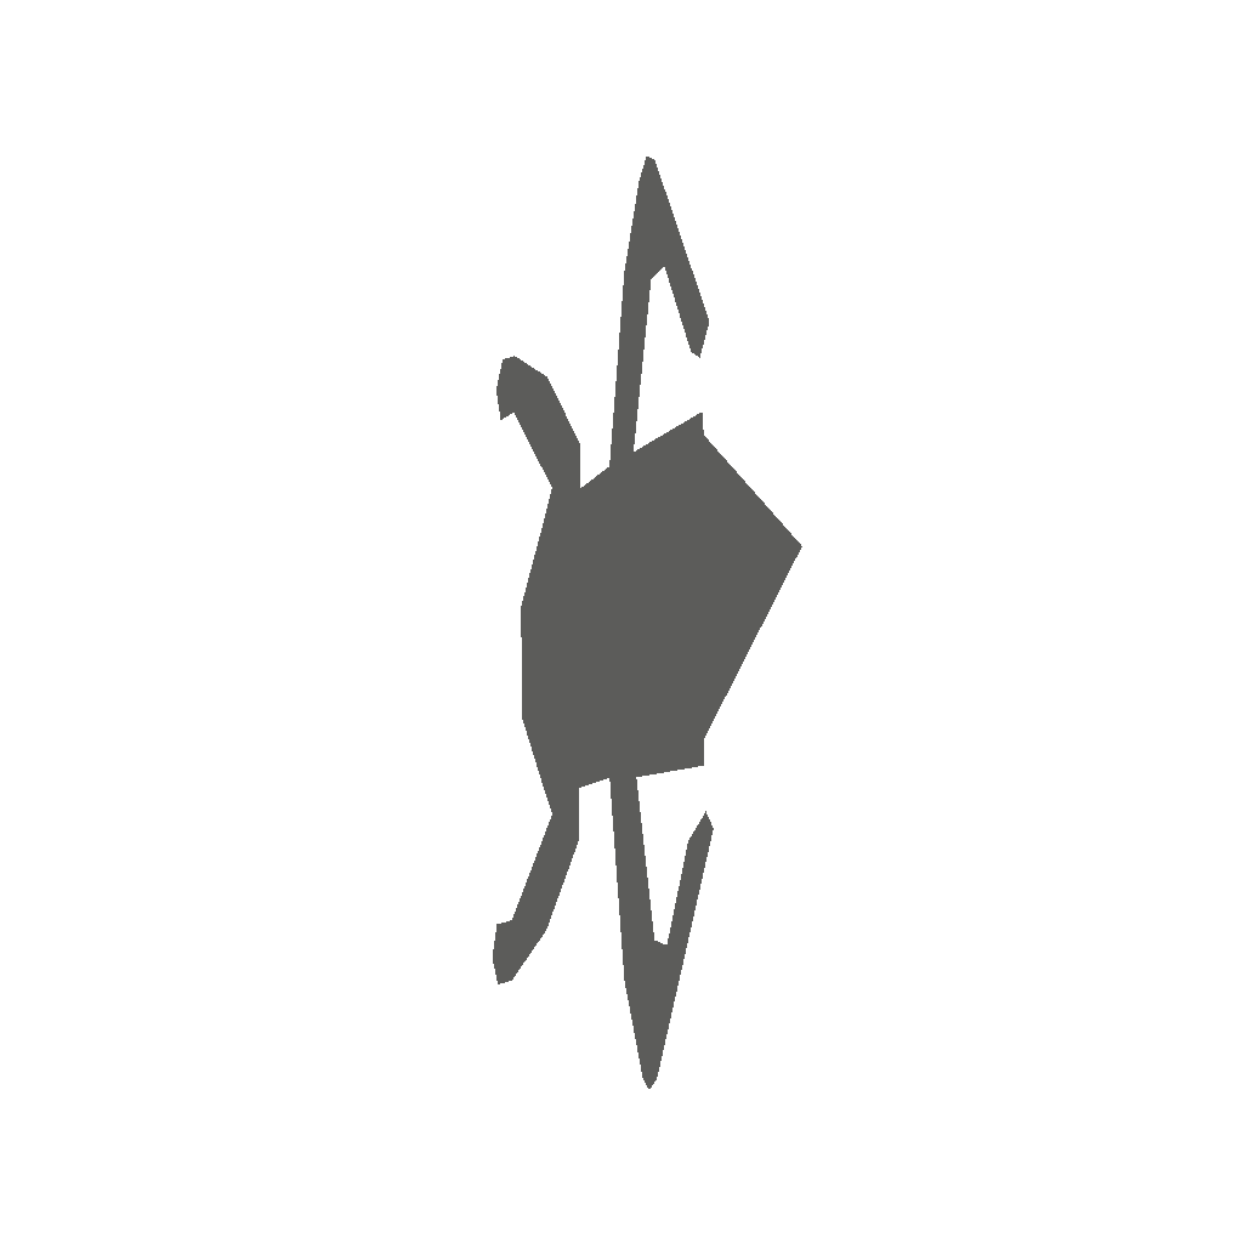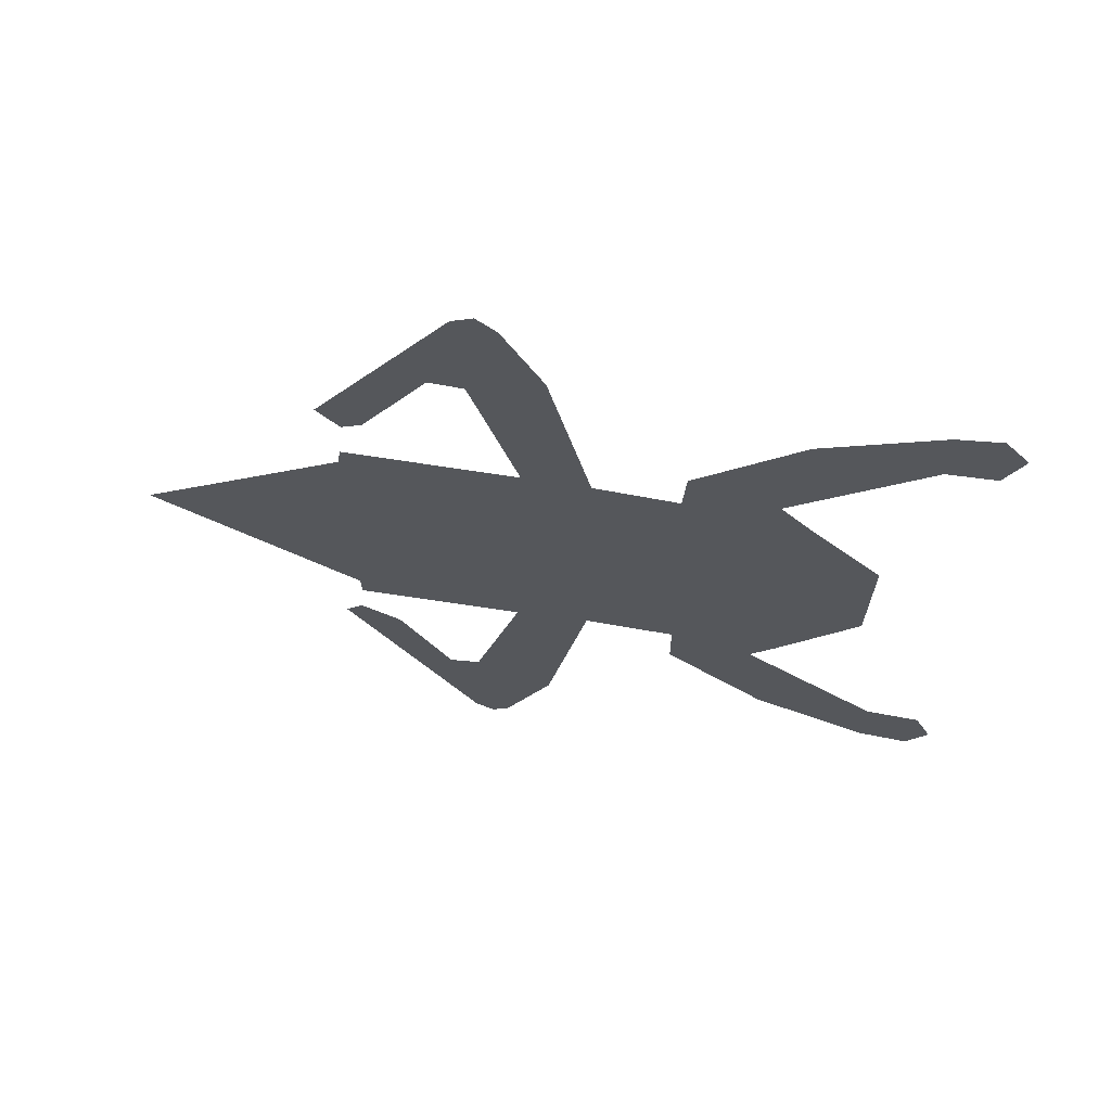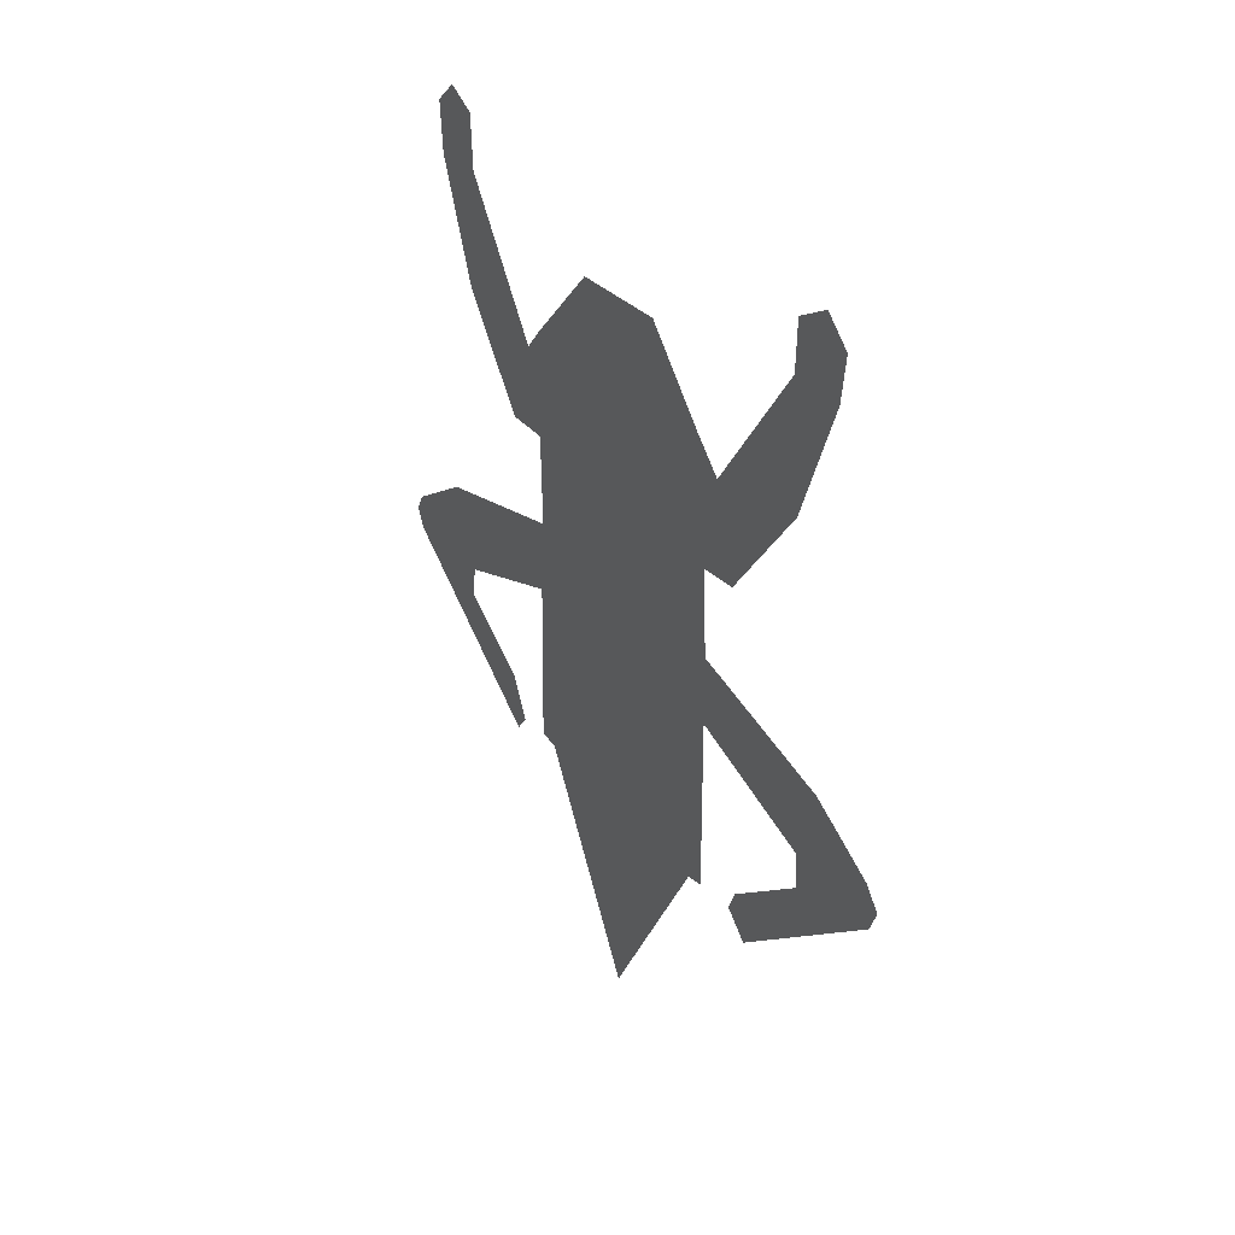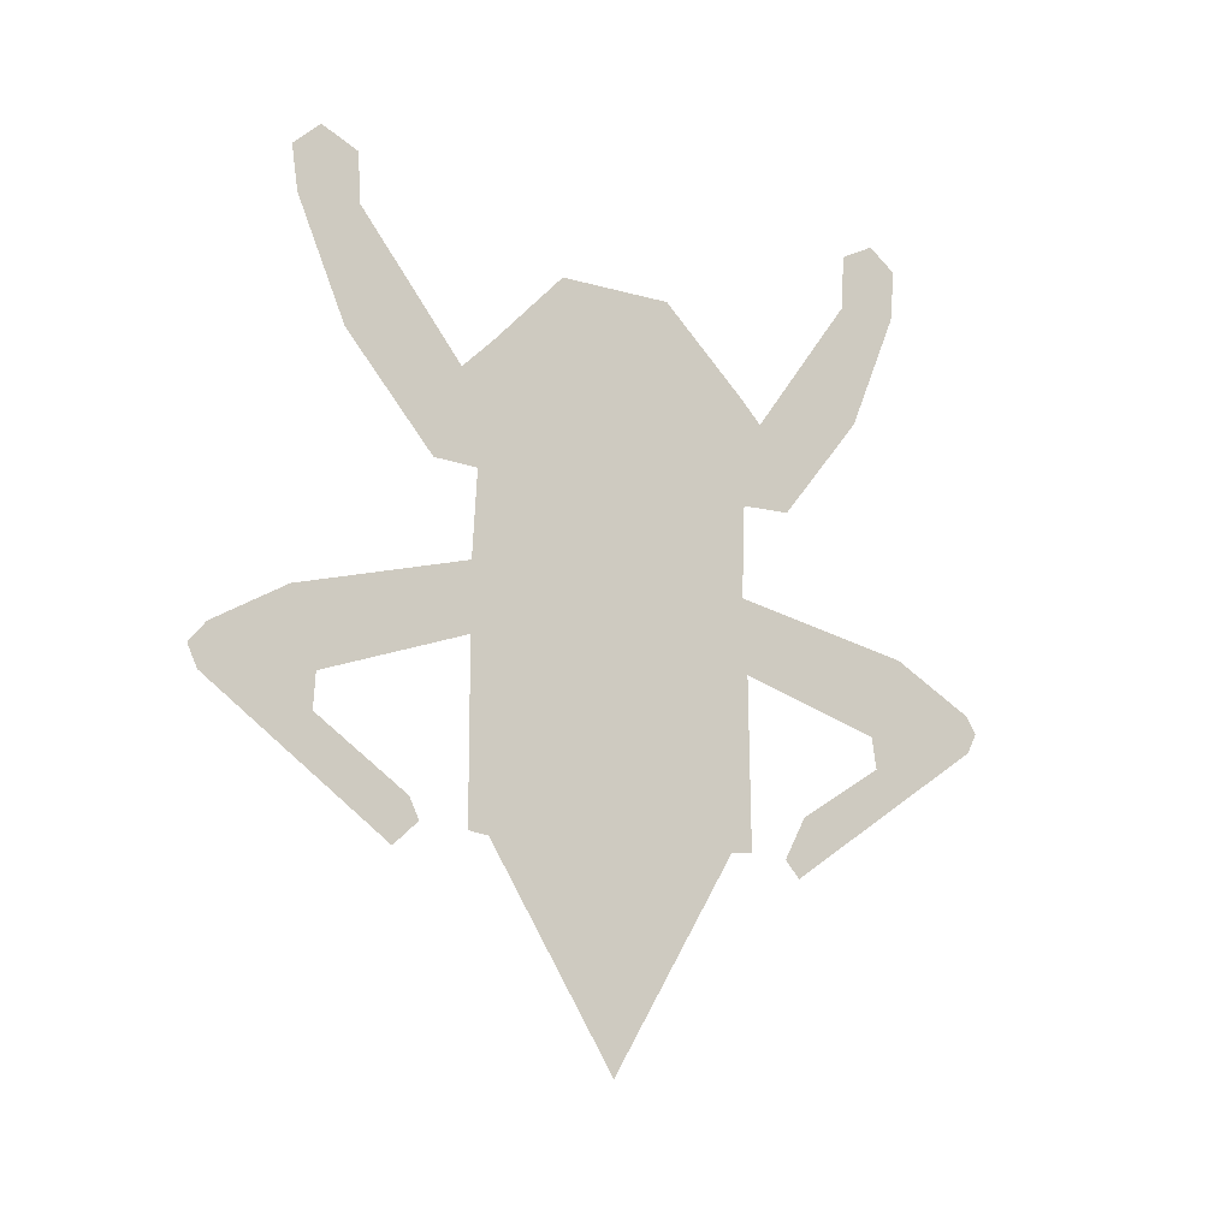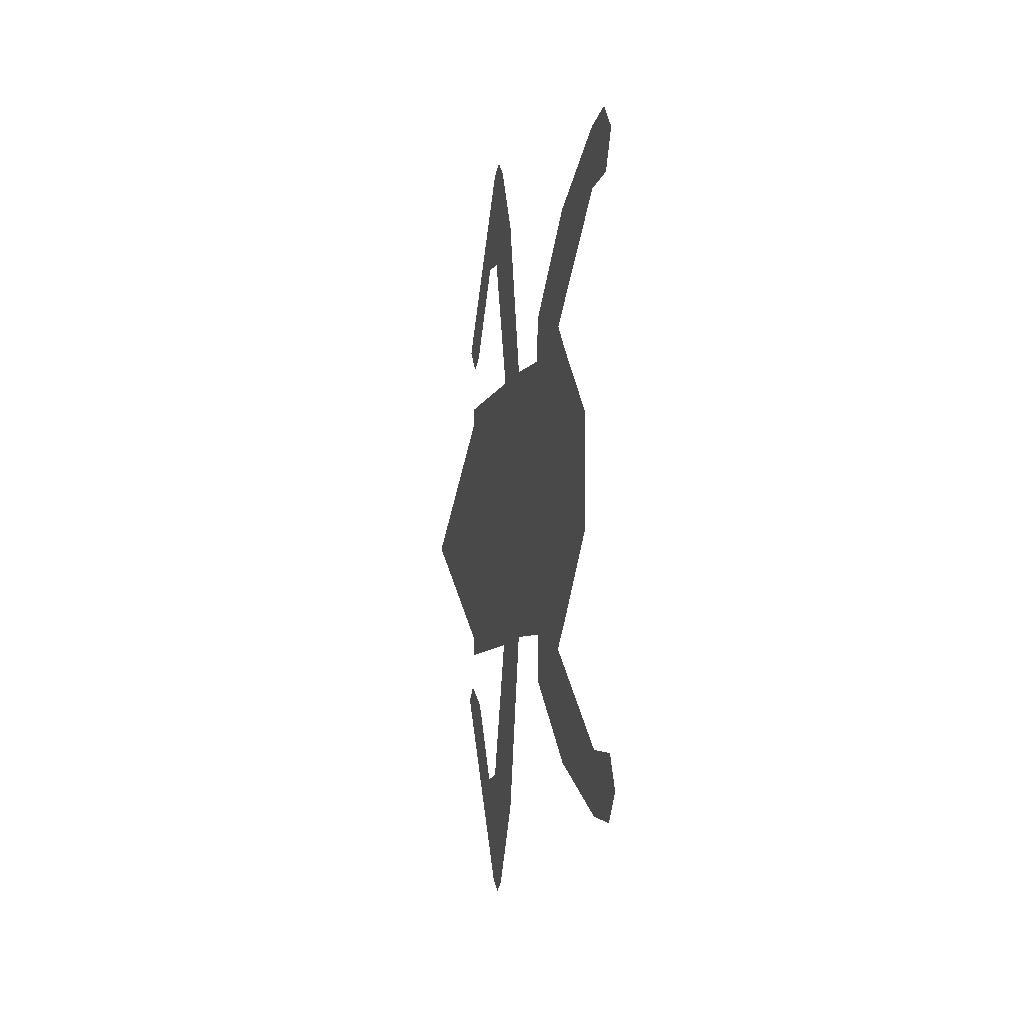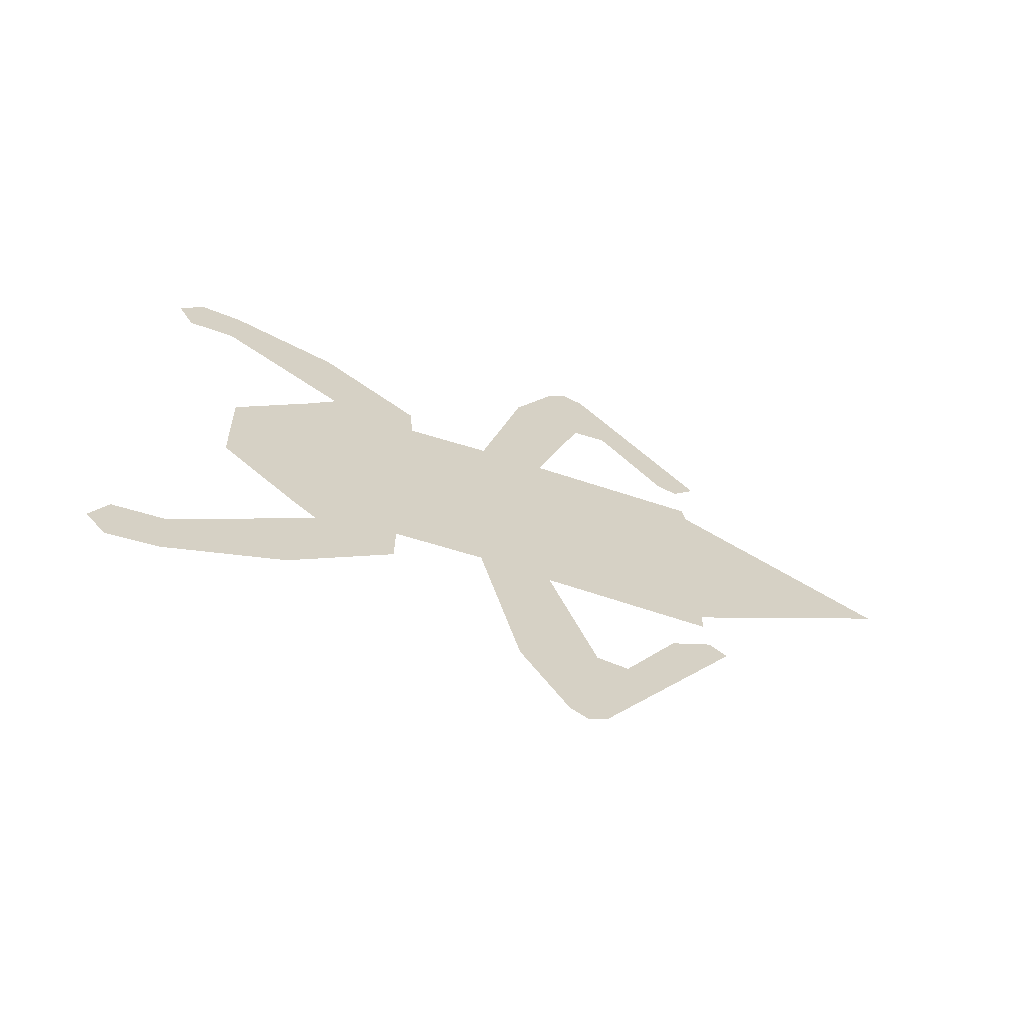
<metadata>
{"format":"obj","ext":"obj","renderer":"f3d","projection":"perspective","resolution":1024,"background":"white","views":[{"elev":-7.8,"azim":-18.7,"up":"+Z"},{"elev":62.4,"azim":99.4,"up":"+Z"},{"elev":30.5,"azim":-30.7,"up":"+Y"},{"elev":-13.1,"azim":60.2,"up":"+Y"},{"elev":-7.0,"azim":167.5,"up":"+Z"},{"elev":-65.9,"azim":-108.3,"up":"+Z"}]}
</metadata>
<code>
o 平面
v 0 -0.0979 -0.3422
v 0 -0.4931 -0.3477
v -0 -0.985 -0.001451
v 0 -0.495 -0.2964
v 0 -0.2077 -0.6752
v 0 -0.2809 -0.6862
v 0 -0.4053 -0.4867
v 0 -0.5023 -0.4355
v 0 -0.5425 -0.4703
v 0 -0.2205 -0.9479
v 0 -0.1747 -0.9716
v 0 -0.1345 -0.9479
v 0 -0.02104 -0.7557
v 0 0.07594 -0.3312
v 0 0.29 -0.3385
v 0 0.29 -0.4538
v 0 0.5303 -0.6457
v 0 0.8082 -0.7599
v 0 0.9281 -0.7704
v 0 0.9804 -0.7057
v 0 0.9405 -0.6257
v 0 0.811 -0.6181
v 0 0.4875 -0.384
v 0 0.5442 -0.3321
v 0 0.7382 -0.1381
v 0 0.7464 0.1283
v 0 0.5705 0.2977
v -0 0.4998 0.3717
v -0 0.8204 0.6167
v -0 0.9355 0.6216
v -0 0.9799 0.7088
v -0 0.9224 0.7729
v -0 0.8171 0.7581
v -0 0.5409 0.643
v -0 0.2893 0.4342
v -0 0.2811 0.3306
v -0 0.0788 0.3421
v -0 -0.02151 0.7466
v -0 -0.1185 0.9192
v -0 -0.1662 0.9587
v -0 -0.2172 0.9357
v -0 -0.5345 0.5114
v -0 -0.4803 0.4522
v -0 -0.431 0.4753
v -0 -0.2764 0.6907
v -0 -0.1942 0.6857
v -0 -0.0807 0.3421
v -0 -0.4918 0.3421
v -0 -0.5 0.2944
f 46 45 41
f 1 2 4
f 4 3 49
f 49 48 47
f 4 49 1
f 49 47 1
f 8 7 9
f 7 6 9
f 10 9 6
f 12 11 10
f 14 13 1
f 13 12 5
f 17 16 23
f 16 15 23
f 13 5 1
f 12 10 5
f 18 17 22
f 22 17 23
f 19 18 21
f 21 20 19
f 22 21 18
f 25 24 27
f 24 23 15
f 24 15 27
f 27 26 25
f 28 27 36
f 15 14 36
f 10 6 5
f 27 15 36
f 14 1 47
f 36 14 37
f 31 30 32
f 30 29 33
f 33 32 30
f 35 34 28
f 34 33 29
f 28 34 29
f 36 35 28
f 45 44 42
f 44 43 42
f 42 41 45
f 41 40 39
f 39 38 46
f 38 37 47
f 46 38 47
f 37 14 47
f 41 39 46

</code>
